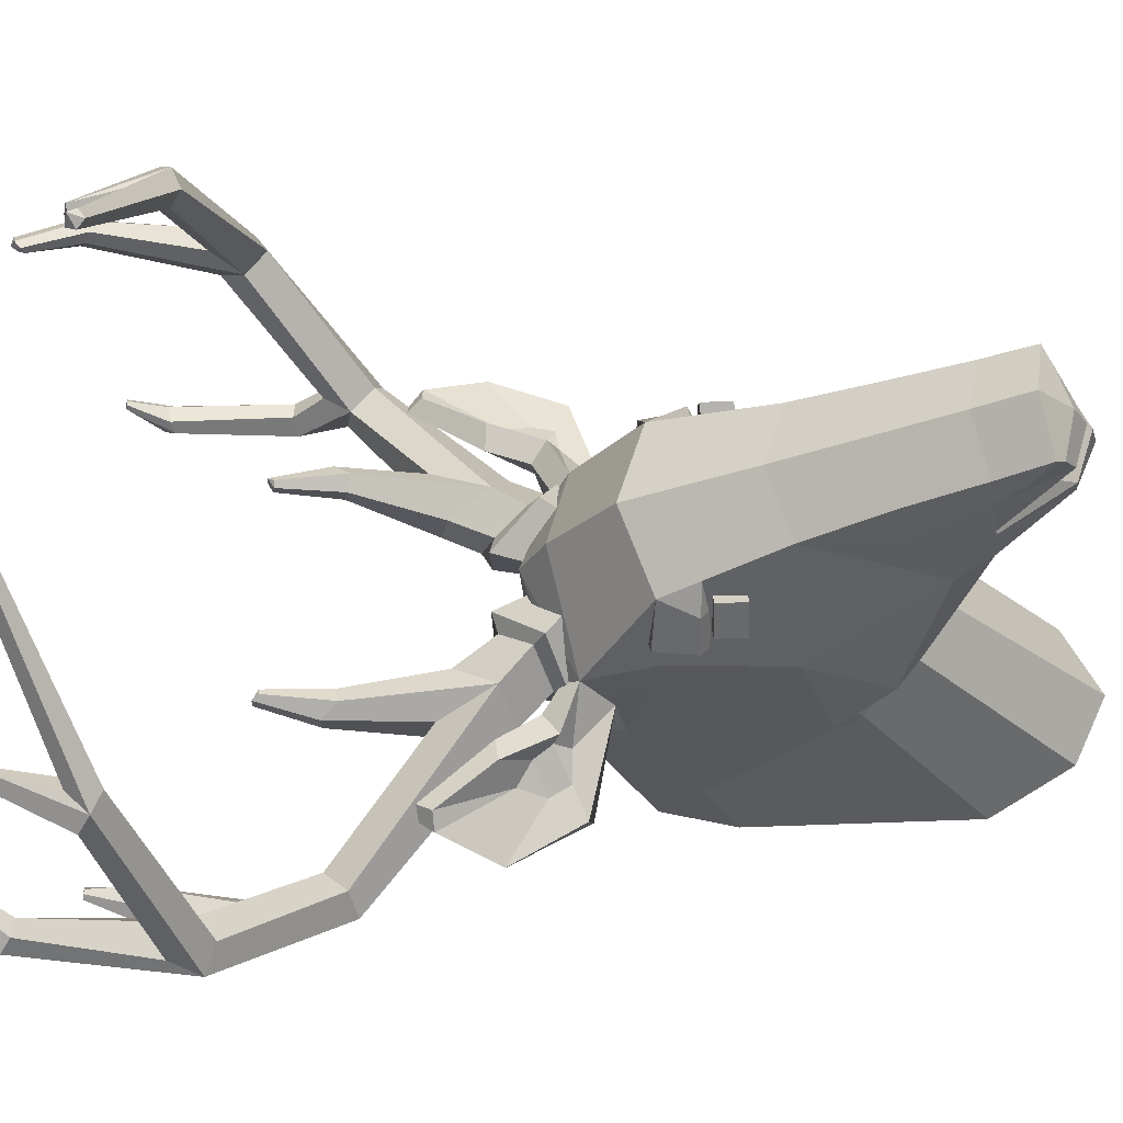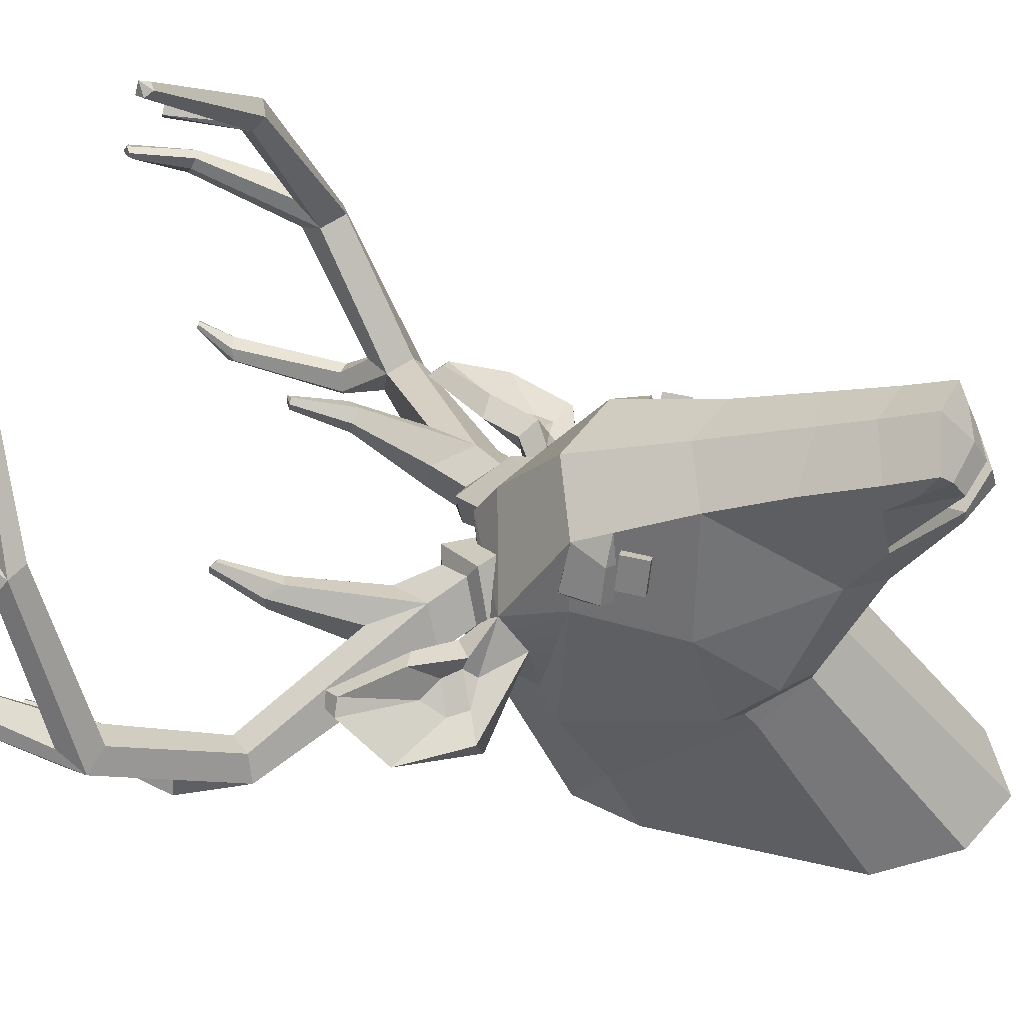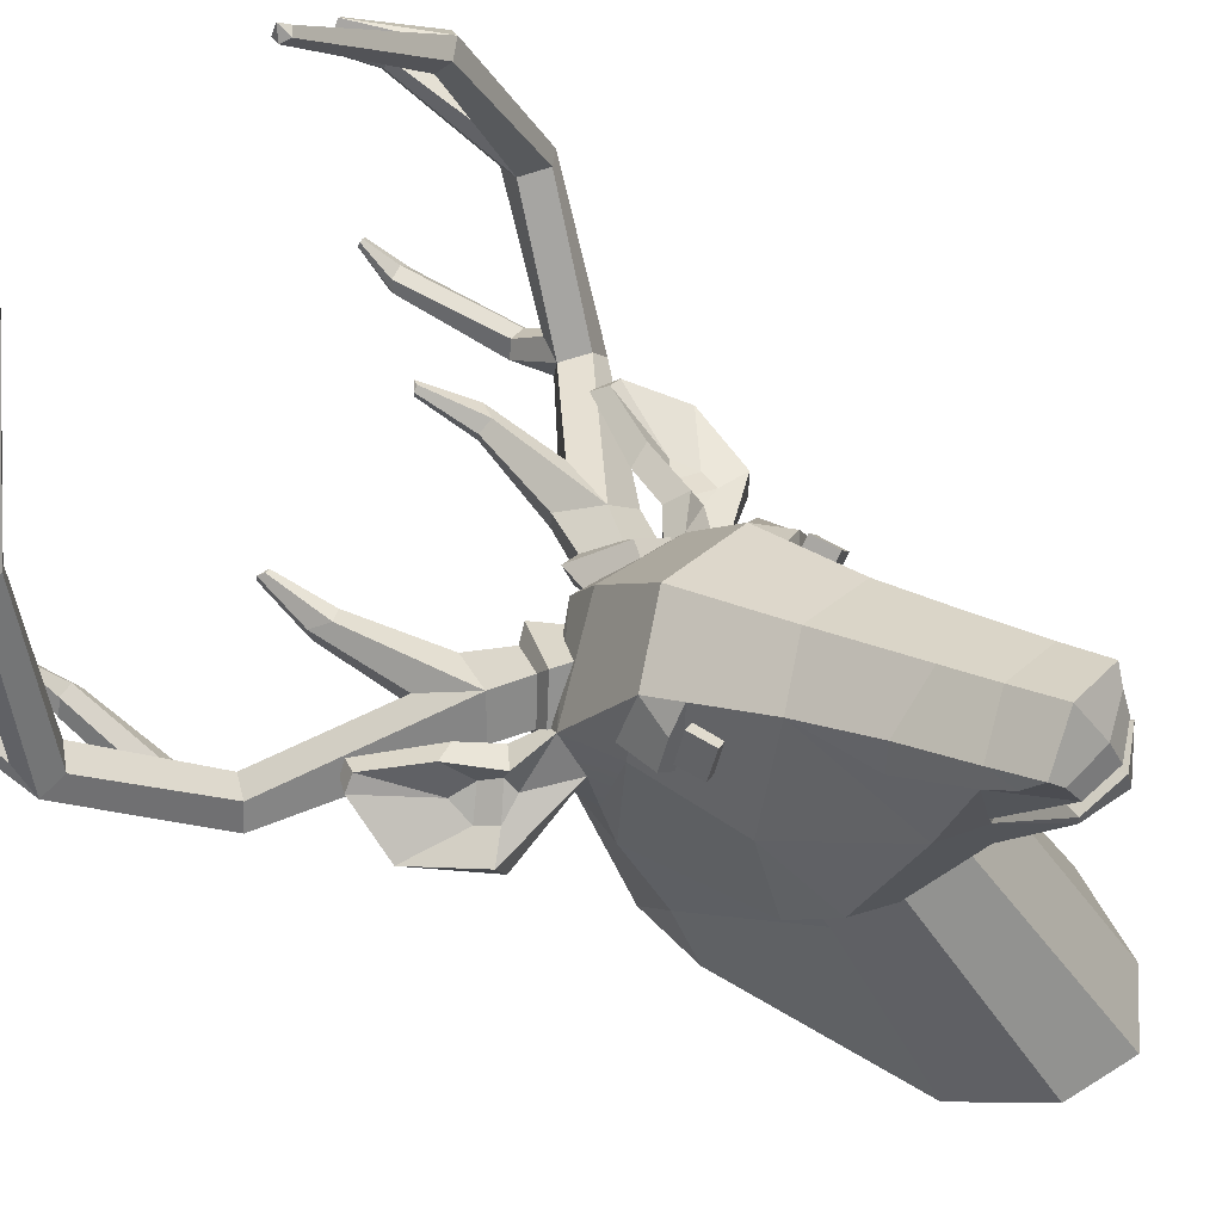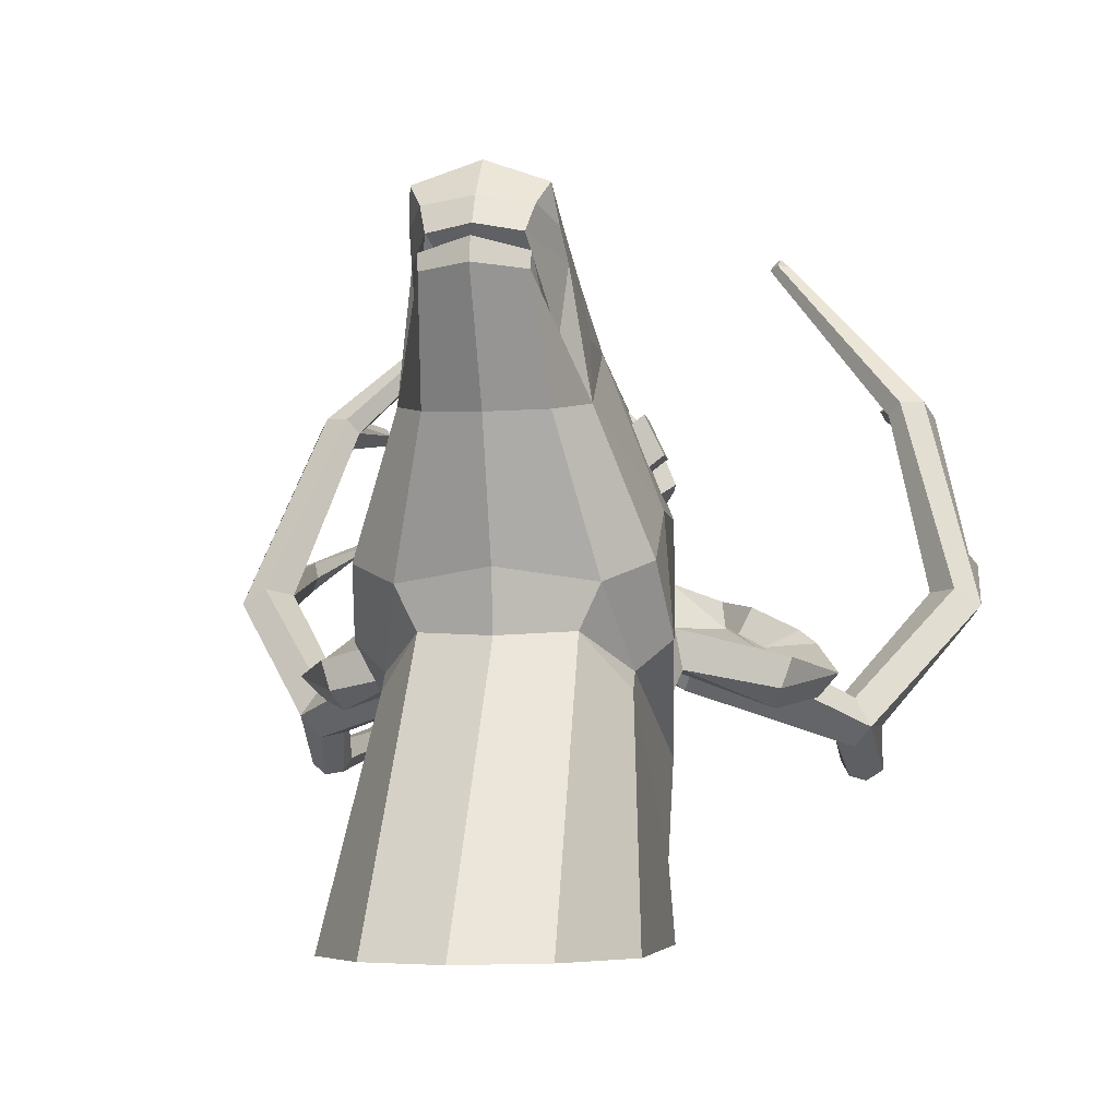
<metadata>
{"format":"obj","ext":"obj","renderer":"f3d","projection":"perspective","resolution":1024,"background":"white","views":[{"elev":63.3,"azim":-92.4,"up":"+Z"},{"elev":54.6,"azim":-76.6,"up":"+Z"},{"elev":65.9,"azim":-59.5,"up":"+Z"},{"elev":-4.5,"azim":8.5,"up":"+Z"}]}
</metadata>
<code>
v -4.042 33.82 28.44
v -1.976 34.28 35.78
v -5.287 29.71 39.86
v -11.51 27.31 32.35
v -7.451 28.74 26.41
v -9.583 43 27.11
v -8.699 42.3 32.93
v -11.47 37.48 34.92
v -14.6 35.57 30.26
v -12.48 38.45 25.53
v -28.25 56.56 21.66
v -27.83 56.31 25.35
v -30.4 53.7 26.49
v -32.39 52.74 23.5
v -30.48 54.81 21.09
v -38.28 71.05 35.94
v -36.95 68.39 38.06
v -39.79 65.93 38.71
v -42.81 67.25 37.02
v -41.43 70.38 35.14
v -30.43 78.29 58.95
v -30.73 75.6 57.99
v -32.03 74.47 59.59
v -34.66 75.66 59.81
v -32.24 78.12 60.18
v -15.77 84.51 74.43
v -15.21 83.3 74.89
v -16.2 82.51 75.45
v -17.39 83.25 75.44
v -17.12 84.5 74.76
v -35.9 76.99 58.07
v -32.23 77.44 56.27
v -29.59 86.36 57.66
v -28.87 85.97 58.82
v -29.62 86.05 59.73
v -30.76 86.28 58.27
v -16.24 84.3 76.3
v -41.86 70.8 39.58
v -38.16 72.33 40.63
v -41.21 86.64 41.29
v -40.39 86.58 39.53
v -40.03 85.49 42.69
v -38.75 86.17 39.77
v -38.2 84.99 43.16
v -37.99 85.48 41.38
v -35.6 92.75 45.25
v -34.74 93.02 44.88
v -34.65 92.57 45.9
v -34.24 92.33 44.63
v -34.02 91.95 45.54
v -33.97 91.46 44.73
v -14.56 44.11 32.62
v -13.85 44.5 27.02
v -11.33 54.86 31.61
v -10.98 54.5 33.96
v -14.33 55.98 33.69
v -14.28 55.78 31.51
v -12.78 53.99 34.91
v -13.04 55.13 31.19
v -11.38 62.37 33.79
v -11.21 62.18 35.1
v -12.45 62.9 35.06
v -12.49 62.97 33.82
v -11.93 62.17 35.53
v -12.15 62.39 33.51
v -33.21 57.52 23.43
v -30.08 59.38 24.5
v -33.14 62.47 18.21
v -31.47 61.61 16.98
v -31.85 62.55 20.4
v -29.52 62.12 17.31
v -29.66 62.73 21.03
v -28.52 62.02 18.85
v -30.74 76.08 20.83
v -29.61 77.14 19.97
v -29.4 76.62 22.72
v -27.69 76.92 20.13
v -27.46 76.41 22.7
v -26.93 75.75 21.16
v -29.35 81.14 24.05
v -28.9 81.31 23.66
v -28.85 81.14 24.48
v -28.35 81.25 23.7
v -28.31 81.09 24.47
v -27.98 81.14 24.13
v -7.919 32.48 38.97
v -3.435 37.97 35.32
v -5.098 37.67 27.9
v -9.077 32.33 26.27
v -13.17 29.78 32.7
v -5.629 37.34 34.43
v -6.62 38.78 28.8
v -9.96 34.51 27.71
v -11.61 31.81 32.59
v -8.114 33.75 36.81
v -13.38 12.44 47.65
v -11.4 12.42 51.7
v -13.36 15.91 47.65
v -11.38 15.9 51.69
v -9.339 15.96 44.61
v -7.351 15.95 48.67
v -9.376 12.49 44.61
v -7.38 12.48 48.68
v 1e-06 -8.881 28.9
v -7.581 -6.281 29.38
v -12 -1.138 24.08
v -13.35 15.45 7.95
v -12.21 20.02 0.008955
v -14.68 -17.01 0.00452
v -8.554 -27.67 0.00452
v 1e-06 -32.05 0.00452
v -14.51 11 0.00452
v -5.096 -19.3 60.94
v 1e-06 -21.75 61.32
v -5.213 -19.19 62.64
v 1e-06 -21.08 63.82
v 1e-06 -14.87 48.82
v -6.014 -12.76 49.22
v -9.75 -6.699 33.88
v 1e-06 -9.844 35.2
v -10.01 28.62 16.69
v -10.86 30.92 27.78
v 1e-06 32.12 43.62
v -12.92 25.39 31.4
v 1e-06 -14.68 71.91
v -6.479 -15.95 69.44
v 1e-06 -18.68 67.88
v -5.301 -17.34 67.28
v 1e-06 10.66 58.94
v -7.896 7.976 57.16
v -10.05 21.55 50.34
v 1e-06 25.02 52.05
v -15.4 2.632 29.03
v -13.38 20.83 41.96
v -13.99 6.862 41.61
v -13.15 21.9 18.15
v -12.62 24.13 24.29
v -13.6 26.56 27.18
v -28.83 37.46 27.22
v -26.52 39.26 24.77
v -16.9 38.02 32.96
v -19.74 37.81 34.19
v -11.96 0.469 25.91
v -14.41 -3.335 36.08
v -9.148 -8.198 50.21
v 1e-06 -10.33 56.3
v -4.55 -18.83 64.46
v -6.581 -11.99 55.68
v -7.312 -10.71 62.8
v -6.253 -12.25 54.24
v -12.18 29.13 36.21
v 1e-06 34.93 37.99
v -23.01 46.41 31.17
v -24.19 44.69 32.19
v -26.05 44.57 30.73
v -24.52 46.19 29.83
v -9.252 17.03 52.59
v -9.252 17.03 52.59
v -9.046 15.96 51.54
v -13.98 17.22 45.2
v -10.36 22.44 43.11
v -11.17 14.81 43.05
v -12.08 20.07 42.47
v -13.27 22.08 45.05
v -12.1 17.17 49.73
v -9.952 15.72 48.34
v -9.252 17.03 52.59
v -6.473 31.57 16.4
v -6.676 22.58 -0.005646
v 1e-06 -20.33 65.06
v -24.63 28.69 28.53
v -23.53 28.08 25.3
v -16.14 31.76 27.78
v -22.68 31.13 23.36
v -17.19 31.35 34.42
v -14.67 33.13 33.73
v -17.89 32.18 25.14
v -11.06 30.92 33.36
v -6.95 -13.88 65.76
v -6.721 -10.31 66.42
v 1e-06 -8.491 68.62
v -8.102 -2.303 57.09
v -7.119 -1.745 62.26
v 1e-06 -2.252 65.45
v 1e-06 23.91 -0.01853
v 1e-06 33.39 15.03
v -17.67 30.09 31.52
v -20.87 30.23 29.55
v -17.25 32.03 32
v -21.96 32.77 28.73
v -18.6 34.26 31.23
v -21.13 36.07 29.91
v 7.581 -6.281 29.38
v 12 -1.138 24.08
v 13.35 15.45 7.95
v 12.21 20.02 0.008955
v 14.68 -17.01 0.00452
v 8.554 -27.67 0.00452
v 14.51 11 0.00452
v 5.096 -19.3 60.94
v 5.213 -19.19 62.64
v 6.014 -12.76 49.22
v 9.75 -6.699 33.88
v 10.01 28.62 16.69
v 10.86 30.92 27.78
v 12.92 25.39 31.4
v 6.479 -15.95 69.44
v 5.301 -17.34 67.28
v 7.896 7.976 57.16
v 10.05 21.55 50.34
v 15.4 2.632 29.03
v 13.38 20.83 41.96
v 13.99 6.862 41.61
v 13.15 21.9 18.15
v 12.62 24.13 24.29
v 13.6 26.56 27.18
v 28.83 37.46 27.22
v 26.52 39.26 24.77
v 16.9 38.02 32.96
v 19.74 37.81 34.19
v 11.96 0.469 25.91
v 14.41 -3.335 36.08
v 9.148 -8.198 50.21
v 4.55 -18.83 64.46
v 6.581 -11.99 55.68
v 7.312 -10.71 62.8
v 6.253 -12.25 54.24
v 12.18 29.13 36.21
v 23.01 46.41 31.17
v 24.19 44.69 32.19
v 26.05 44.57 30.73
v 24.52 46.19 29.83
v 9.252 17.03 52.59
v 9.252 17.03 52.59
v 9.046 15.96 51.54
v 13.98 17.22 45.2
v 10.36 22.44 43.11
v 11.17 14.81 43.05
v 12.08 20.07 42.47
v 13.27 22.08 45.05
v 12.1 17.17 49.73
v 9.952 15.72 48.34
v 9.252 17.03 52.59
v 6.473 31.57 16.4
v 6.676 22.58 -0.005646
v 24.63 28.69 28.53
v 23.53 28.08 25.3
v 16.14 31.76 27.78
v 22.68 31.13 23.36
v 17.19 31.35 34.42
v 14.67 33.13 33.73
v 17.89 32.18 25.14
v 11.06 30.92 33.36
v 6.95 -13.88 65.76
v 6.721 -10.31 66.42
v 8.102 -2.303 57.09
v 7.119 -1.745 62.26
v 17.67 30.09 31.52
v 20.87 30.23 29.55
v 17.25 32.03 32
v 21.96 32.77 28.73
v 18.6 34.26 31.23
v 21.13 36.07 29.91
v 4.042 33.82 28.44
v 1.976 34.28 35.78
v 5.287 29.71 39.86
v 11.51 27.31 32.35
v 7.451 28.74 26.41
v 9.583 43 27.11
v 8.699 42.3 32.93
v 11.47 37.48 34.92
v 14.6 35.57 30.26
v 12.48 38.45 25.53
v 27.44 53.4 20.64
v 27.25 52.86 24.32
v 29.79 50.1 25.07
v 31.56 49.33 21.89
v 29.58 51.64 19.79
v 38.85 66.38 35.35
v 37.56 63.59 37.32
v 40.35 61.01 37.59
v 43.3 62.38 35.82
v 41.91 65.68 34.29
v 32.71 71.93 59.32
v 32.86 69.32 58.13
v 34.21 68.02 59.55
v 36.89 69.11 59.69
v 34.58 71.61 60.42
v 19.27 77.28 76.18
v 18.7 76.05 76.58
v 19.69 75.19 77
v 20.91 75.9 76.97
v 20.64 77.21 76.42
v 38.06 70.54 57.99
v 34.31 71.25 56.47
v 32.06 80.1 58.75
v 31.41 79.64 59.91
v 32.22 79.62 60.78
v 33.27 79.94 59.27
v 19.85 76.9 78
v 42.64 65.72 38.71
v 39.06 67.27 40.12
v 42.63 81.39 41.72
v 41.71 81.49 40.02
v 41.51 80.16 43.1
v 40.07 81.12 40.33
v 39.7 79.67 43.65
v 39.39 80.32 41.93
v 37.5 87.31 46.52
v 36.62 87.63 46.23
v 36.59 87.11 47.21
v 36.09 86.98 45.96
v 35.91 86.54 46.84
v 35.8 86.11 46
v 14.56 44.11 32.62
v 13.85 44.5 27.02
v 12.76 53.28 30.81
v 12.4 52.92 33.16
v 15.76 54.4 32.89
v 15.7 54.2 30.71
v 14.21 52.41 34.11
v 13.04 55.13 31.19
v 12.81 60.79 32.99
v 12.63 60.6 34.3
v 13.88 61.32 34.26
v 13.92 61.4 33.03
v 13.35 60.6 34.73
v 13.58 60.81 32.71
v 32.54 54.07 22.15
v 29.55 55.93 23.57
v 32.31 59.43 17.36
v 30.54 58.73 16.18
v 31.17 59.37 19.63
v 28.63 59.27 16.68
v 29.03 59.56 20.41
v 27.73 59.07 18.26
v 30.54 72.85 21.22
v 29.4 74.01 20.51
v 29.34 73.27 23.22
v 27.48 73.83 20.79
v 27.4 73.12 23.32
v 26.75 72.61 21.76
v 29.53 77.67 24.91
v 29.06 77.88 24.56
v 29.06 77.65 25.38
v 28.52 77.83 24.63
v 28.53 77.61 25.4
v 28.17 77.7 25.08
v 7.919 32.48 38.97
v 3.435 37.97 35.32
v 5.098 37.67 27.9
v 9.077 32.33 26.27
v 13.17 29.78 32.7
v 5.629 37.34 34.43
v 6.62 38.78 28.8
v 9.96 34.51 27.71
v 11.61 31.81 32.59
v 8.114 33.75 36.81
v 13.38 12.44 47.65
v 11.4 12.42 51.7
v 13.36 15.91 47.65
v 11.38 15.9 51.69
v 9.339 15.96 44.61
v 7.351 15.95 48.67
v 9.376 12.49 44.61
v 7.38 12.48 48.68
v -10.47 -14.87 0.002155
v -6.1 -23.76 0.002155
v 0 -27.42 0.002155
v -10.35 8.506 0.002155
v -4.761 18.16 -0.005426
v -8.707 16.03 0.005465
v 0 19.28 -0.01504
v 10.47 -14.87 0.002155
v 6.1 -23.76 0.002155
v 10.35 8.506 0.002155
v 4.761 18.16 -0.005426
v 8.707 16.03 0.005465
v 0 0 0
f 1 88 87 2
f 2 87 86 3
f 3 86 90 4
f 4 90 89 5
f 5 89 88 1
f 60 63 62 61
f 61 62 64
f 8 13 14 9
f 9 14 15 10
f 65 63 60
f 67 16 17 12
f 12 17 18 13
f 13 18 19 14
f 14 19 20 66
f 66 20 16 67
f 17 22 23 18
f 18 23 24 19
f 36 35 34 33
f 21 26 27 22
f 22 27 28 23
f 23 28 29 24
f 24 29 30 25
f 25 30 26 21
f 19 24 31 38
f 38 31 32 39
f 39 32 22 17
f 32 33 34 22
f 22 34 21
f 24 35 36 31
f 25 35 24
f 31 36 33 32
f 21 34 35 25
f 26 37 27
f 27 37 28
f 28 37 29
f 29 37 30
f 30 37 26
f 46 48 47
f 47 48 50 49
f 49 50 51
f 19 40 41 20
f 38 42 40 19
f 20 41 43 16
f 39 44 42 38
f 16 43 45 17
f 17 45 44 39
f 40 46 47 41
f 42 48 46 40
f 41 47 49 43
f 44 50 48 42
f 43 49 51 45
f 45 51 50 44
f 52 12 13 8
f 53 11 12 52
f 10 15 11 53
f 6 54 55 7
f 52 56 57 53
f 7 55 58 8
f 8 58 56 52
f 10 59 54 6
f 53 57 59 10
f 54 60 61 55
f 56 62 63 57
f 55 61 64 58
f 58 64 62 56
f 59 65 60 54
f 57 63 65 59
f 80 82 81
f 81 82 84 83
f 83 84 85
f 14 68 69 15
f 66 70 68 14
f 15 69 71 11
f 67 72 70 66
f 11 71 73 12
f 12 73 72 67
f 68 74 75 69
f 70 76 74 68
f 69 75 77 71
f 72 78 76 70
f 71 77 79 73
f 73 79 78 72
f 74 80 81 75
f 76 82 80 74
f 75 81 83 77
f 78 84 82 76
f 77 83 85 79
f 79 85 84 78
f 87 91 95 86
f 88 92 91 87
f 89 93 92 88
f 90 94 93 89
f 86 95 94 90
f 92 6 7 91
f 93 10 6 92
f 94 9 10 93
f 95 8 9 94
f 91 7 8 95
f 96 97 99 98
f 98 99 101 100
f 102 103 97 96
f 97 103 101 99
f 102 96 98 100
f 106 107 112 109
f 105 106 109 110
f 104 105 110 111
f 107 108 112
f 115 113 114 116
f 118 117 114 113
f 105 119 143
f 117 118 119 120
f 131 167 130 129 132
f 125 126 128 127
f 180 126 125 181
f 136 107 106 143
f 134 136 133 135
f 135 130 167 131 134
f 131 151 134
f 108 107 136 121
f 139 140 174 172
f 134 137 136
f 122 121 136 137
f 124 171 172 138
f 138 174 177 122
f 187 189 188
f 122 178 152
f 153 156 155 154
f 137 138 122
f 124 138 137
f 136 143 133
f 106 105 143
f 143 119 144 133
f 113 150 145 118
f 145 144 119 118
f 105 104 120 119
f 116 146 115
f 128 147 170 127
f 179 126 180
f 128 126 179
f 145 130 135
f 135 133 144
f 148 147 149
f 113 115 150
f 150 115 146
f 150 146 148
f 146 147 148
f 145 149 182
f 151 123 152
f 151 152 178
f 191 192 190
f 139 155 156 140
f 140 156 153 141
f 142 141 153 154
f 140 141 173 177
f 163 164 161
f 160 164 163 162
f 160 165 131 164
f 165 160 162 166
f 165 157 158 131
f 157 165 166 159
f 131 132 123 151
f 135 144 145
f 124 137 134
f 145 150 148 149
f 121 122 168
f 108 121 168
f 147 146 170
f 164 131 161
f 174 138 172
f 171 139 172
f 174 140 177
f 189 191 190 188
f 173 141 176
f 176 141 142 175
f 173 122 177
f 151 178 176 175
f 122 173 176 178
f 147 128 179 149
f 182 149 179 180 183
f 183 180 181 184
f 145 182 130
f 130 182 183
f 130 183 184 129
f 152 168 122
f 168 169 108
f 152 186 168
f 168 186 185 169
f 124 187 188 171
f 175 189 187 151
f 151 187 124
f 139 190 192 155
f 155 192 154
f 154 192 191 142
f 171 188 190 139
f 142 191 189 175
f 151 124 134
f 194 197 199 195
f 193 198 197 194
f 104 111 198 193
f 195 199 196
f 201 116 114 200
f 202 200 114 117
f 193 221 203
f 117 120 203 202
f 210 132 129 209 243
f 125 127 208 207
f 255 181 125 207
f 214 221 194 195
f 212 213 211 214
f 213 212 210 243 209
f 210 212 228
f 196 204 214 195
f 217 247 249 218
f 212 214 215
f 205 215 214 204
f 206 216 247 246
f 216 205 252 249
f 258 259 260
f 205 152 253
f 229 230 231 232
f 215 205 216
f 206 215 216
f 214 211 221
f 194 221 193
f 221 211 222 203
f 200 202 223 227
f 223 202 203 222
f 193 203 120 104
f 116 201 146
f 208 127 170 224
f 254 255 207
f 208 254 207
f 223 213 209
f 213 222 211
f 225 226 224
f 200 227 201
f 227 146 201
f 227 225 146
f 146 225 224
f 223 256 226
f 228 152 123
f 228 253 152
f 262 261 263
f 217 218 232 231
f 218 219 229 232
f 220 230 229 219
f 218 252 248 219
f 239 237 240
f 236 238 239 240
f 236 240 210 241
f 241 242 238 236
f 241 210 234 233
f 233 235 242 241
f 210 228 123 132
f 213 223 222
f 206 212 215
f 223 226 225 227
f 204 244 205
f 196 244 204
f 224 170 146
f 240 237 210
f 249 247 216
f 246 247 217
f 249 252 218
f 260 259 261 262
f 248 251 219
f 251 250 220 219
f 248 252 205
f 228 250 251 253
f 205 253 251 248
f 224 226 254 208
f 256 257 255 254 226
f 257 184 181 255
f 223 209 256
f 209 257 256
f 209 129 184 257
f 152 205 244
f 244 196 245
f 152 244 186
f 244 245 185 186
f 206 246 259 258
f 250 228 258 260
f 228 206 258
f 217 231 263 261
f 231 230 263
f 230 220 262 263
f 246 217 261 259
f 220 250 260 262
f 228 212 206
f 264 265 350 351
f 265 266 349 350
f 266 267 353 349
f 267 268 352 353
f 268 264 351 352
f 323 324 325 326
f 324 327 325
f 271 272 277 276
f 272 273 278 277
f 328 323 326
f 330 275 280 279
f 275 276 281 280
f 276 277 282 281
f 277 329 283 282
f 329 330 279 283
f 280 281 286 285
f 281 282 287 286
f 299 296 297 298
f 284 285 290 289
f 285 286 291 290
f 286 287 292 291
f 287 288 293 292
f 288 284 289 293
f 282 301 294 287
f 301 302 295 294
f 302 280 285 295
f 295 285 297 296
f 285 284 297
f 287 294 299 298
f 288 287 298
f 294 295 296 299
f 284 288 298 297
f 289 290 300
f 290 291 300
f 291 292 300
f 292 293 300
f 293 289 300
f 309 310 311
f 310 312 313 311
f 312 314 313
f 282 283 304 303
f 301 282 303 305
f 283 279 306 304
f 302 301 305 307
f 279 280 308 306
f 280 302 307 308
f 303 304 310 309
f 305 303 309 311
f 304 306 312 310
f 307 305 311 313
f 306 308 314 312
f 308 307 313 314
f 315 271 276 275
f 316 315 275 274
f 273 316 274 278
f 269 270 318 317
f 315 316 320 319
f 270 271 321 318
f 271 315 319 321
f 273 269 317 322
f 316 273 322 320
f 317 318 324 323
f 319 320 326 325
f 318 321 327 324
f 321 319 325 327
f 322 317 323 328
f 320 322 328 326
f 343 344 345
f 344 346 347 345
f 346 348 347
f 277 278 332 331
f 329 277 331 333
f 278 274 334 332
f 330 329 333 335
f 274 275 336 334
f 275 330 335 336
f 331 332 338 337
f 333 331 337 339
f 332 334 340 338
f 335 333 339 341
f 334 336 342 340
f 336 335 341 342
f 337 338 344 343
f 339 337 343 345
f 338 340 346 344
f 341 339 345 347
f 340 342 348 346
f 342 341 347 348
f 350 349 358 354
f 351 350 354 355
f 352 351 355 356
f 353 352 356 357
f 349 353 357 358
f 355 354 270 269
f 356 355 269 273
f 357 356 273 272
f 358 357 272 271
f 354 358 271 270
f 359 361 362 360
f 361 363 364 362
f 365 359 360 366
f 360 362 364 366
f 365 363 361 359
f 110 109 367 368
f 111 110 368 369
f 109 112 370 367
f 108 169 371 372
f 112 108 372 370
f 169 185 373 371
f 197 198 375 374
f 198 111 369 375
f 199 197 374 376
f 245 196 378 377
f 196 199 376 378
f 185 245 377 373
f 368 367 379
f 369 368 379
f 367 370 379
f 372 371 379
f 370 372 379
f 371 373 379
f 374 375 379
f 375 369 379
f 376 374 379
f 377 378 379
f 378 376 379
f 373 377 379

</code>
